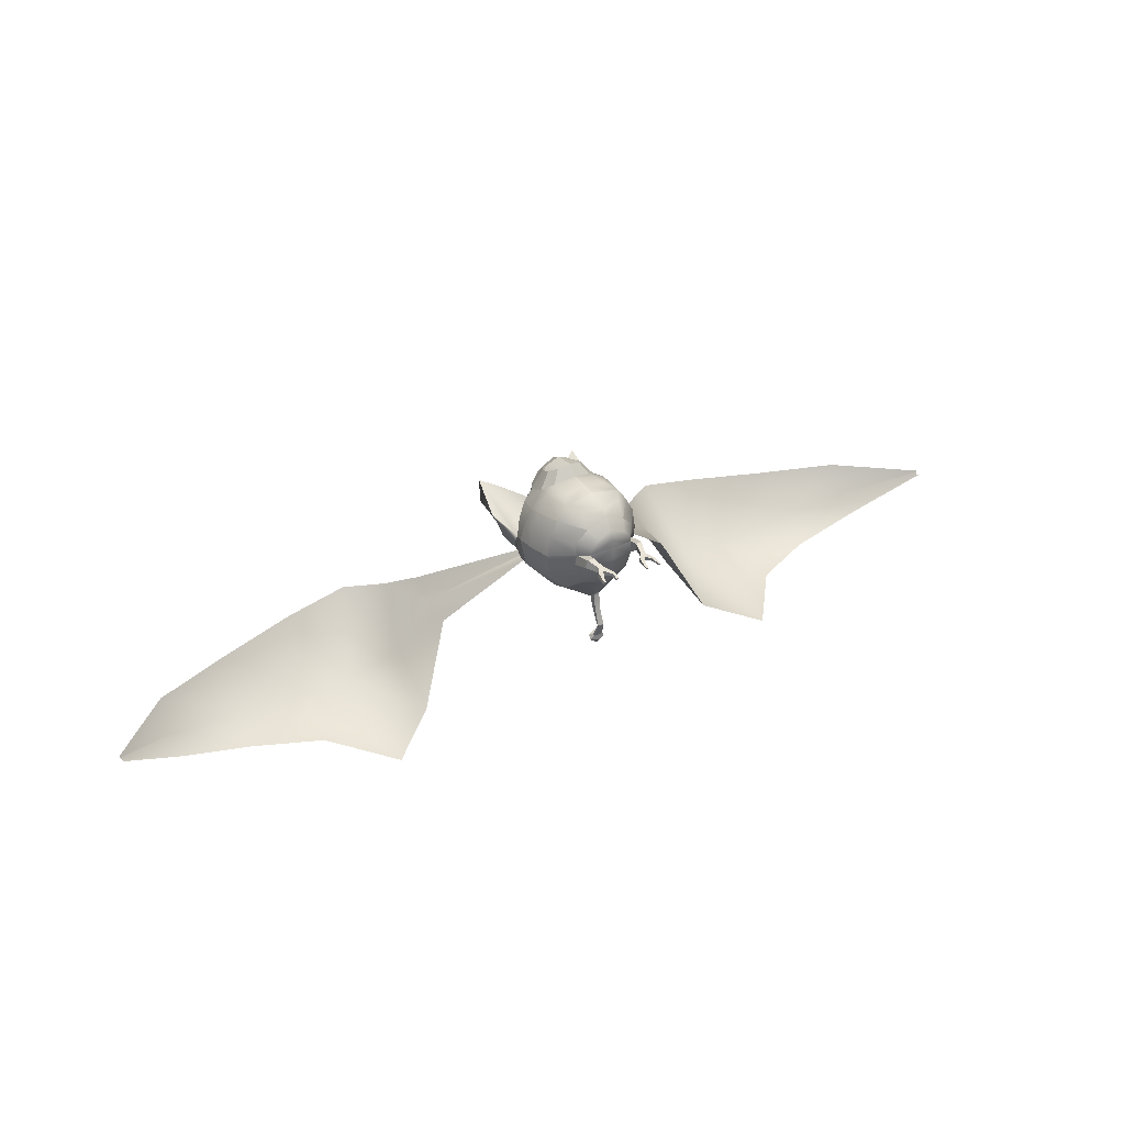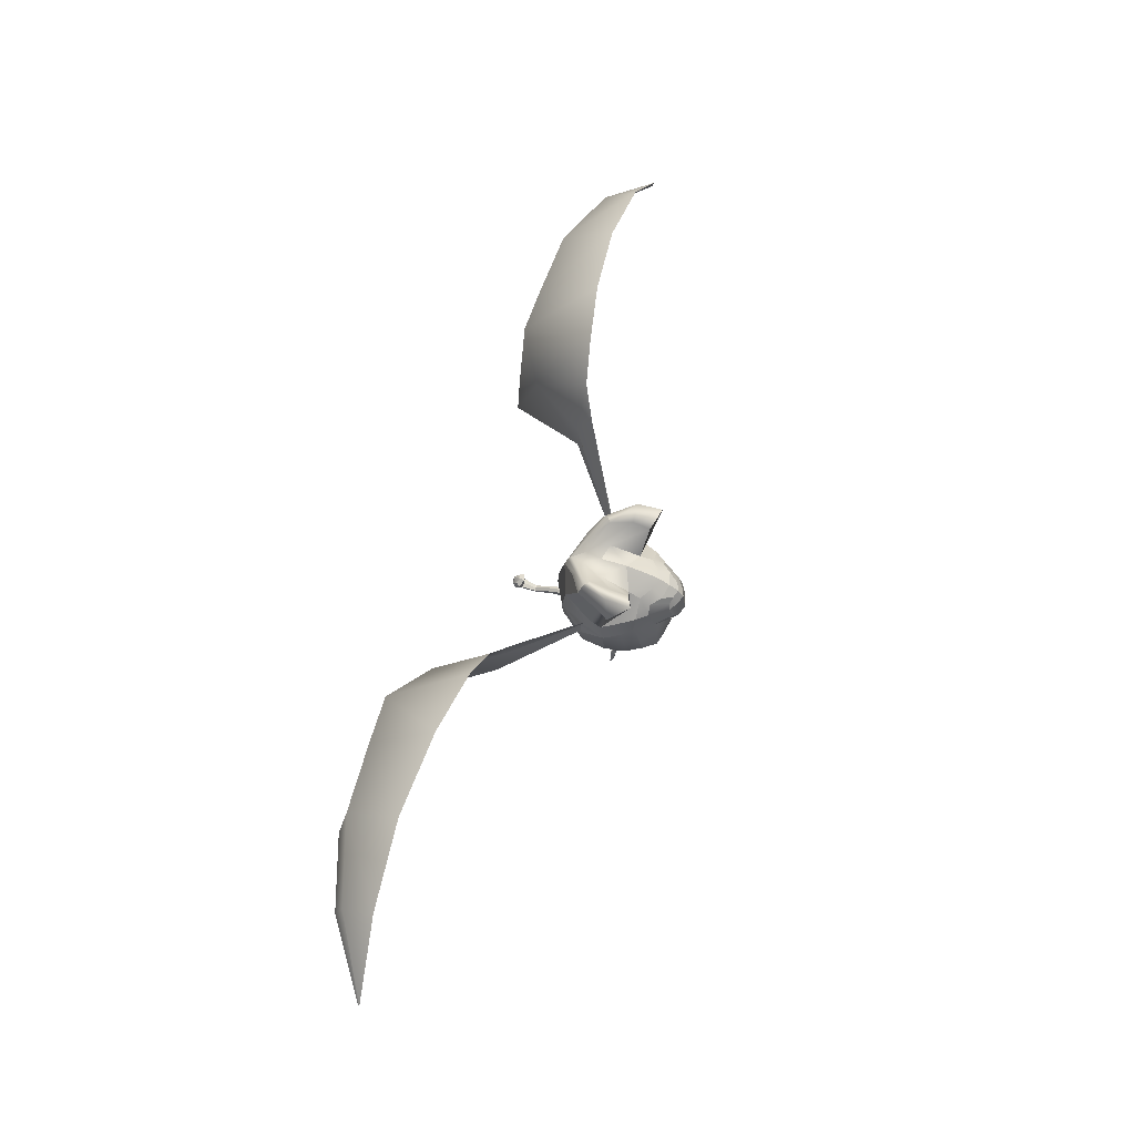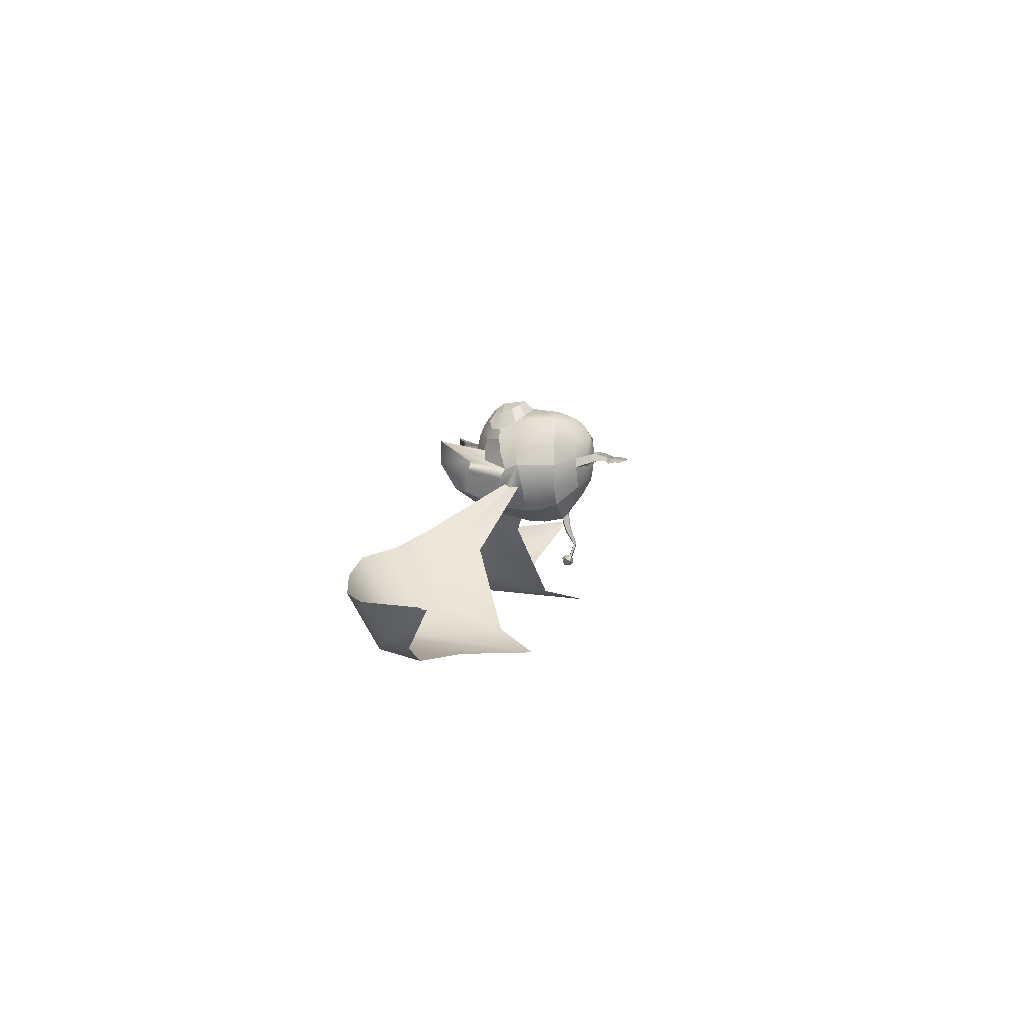
<metadata>
{"format":"obj","ext":"obj","renderer":"f3d","projection":"perspective","resolution":1024,"background":"white","views":[{"elev":33.7,"azim":-32.2,"up":"+Z"},{"elev":64.0,"azim":-72.7,"up":"+Y"},{"elev":4.1,"azim":-81.2,"up":"+Z"}]}
</metadata>
<code>
o blenderMurci:Mesh.000
v 0.5127 2.276 -0.9103
v 0.516 2.722 -0.8505
v -0.001553 2.709 -1.025
v -0.001553 2.275 -1.124
v 0.5068 0.6348 -0.08958
v 0.473 0.6338 -0.08603
v 0.4684 0.6219 -0.05451
v 0.4992 0.6227 -0.05616
v -0.001553 2.203 0.8125
v -0.001553 2.36 0.957
v 0.1897 2.416 0.9039
v 0.3081 2.316 0.7141
v 0.2847 2.538 0.8296
v 0.4735 2.452 0.5969
v 0.3734 2.876 0.4718
v 0.2245 2.792 0.751
v 0.1281 2.842 0.7759
v 0.2313 2.932 0.6202
v -0.001553 2.865 0.8188
v -0.001553 2.973 0.6747
v -0.001553 1.562 -1.714
v -0.001553 1.651 -1.718
v 0.1178 1.625 -1.76
v 0.0729 1.555 -1.725
v 0.1211 1.553 -1.815
v 0.07601 1.534 -1.743
v -0.001553 1.509 -1.837
v -0.001553 1.525 -1.747
v -0.001553 1.696 -1.776
v 0.06932 1.668 -1.815
v 0.07165 1.594 -1.873
v -0.001553 1.547 -1.893
v 0.2884 0.6282 -0.08722
v 0.254 0.6274 -0.08436
v 0.2513 0.6159 -0.05477
v 0.2839 0.6167 -0.05652
v 0.6839 3.278 -0.5989
v 0.376 3.176 -0.7773
v -0.001553 1.444 0.6406
v -0.001553 1.748 0.7667
v 0.4692 1.748 0.6637
v 0.3253 1.524 0.6364
v 0.3182 1.366 0.4038
v 0.6156 1.748 0.4587
v 0.7451 1.748 0.217
v 0.5178 1.412 0.195
v 0.489 1.406 -0.01049
v 0.7993 1.748 -0.1126
v 0.7472 1.748 -0.4975
v 0.5233 1.397 -0.1579
v 0.4712 1.744 -0.8054
v 0.4932 2.017 -0.8972
v -0.001553 2.005 -1.137
v -0.001553 1.705 -1.083
v 0.04962 1.687 -1.074
v 0.512 2.214 0.6462
v 0.3048 2.148 0.7389
v 0.7006 2.163 0.4204
v 0.8331 2.139 0.221
v 0.8746 2.084 -0.1126
v 0.8297 2.019 -0.5023
v 0.1529 2.709 0.8482
v 0.2895 2.7 0.763
v 0.6404 2.463 0.3092
v 0.6071 2.714 0.3134
v 0.7301 2.67 0.07737
v 0.7891 2.416 0.1365
v 0.8287 2.582 -0.4462
v 0.8241 2.636 -0.4382
v 0.8137 2.672 -0.3522
v 0.6316 3.466 -0.5375
v 0.5249 3.449 -0.4511
v 0.3631 3.281 -0.6489
v 0.371 3.252 -0.7217
v 0.3449 2.961 0.304
v 0.3184 3.017 0.1106
v 0.8681 3.673 0.2826
v 0.5905 3.473 0.1675
v 0.5987 3.527 -0.1083
v 0.8526 3.673 -0.1128
v 0.3256 1.202 0.1759
v -0.001553 1.164 0.2142
v -0.001553 1.214 0.3681
v 0.2144 1.187 0.2949
v 0.1536 3.031 0.4472
v -0.001553 3.07 0.5401
v -0.001553 3.225 -0.02597
v -0.001553 3.224 -0.4315
v 0.2756 3.202 -0.3647
v 0.3867 1.381 -0.5122
v 0.2321 1.222 -0.3573
v 0.369 1.218 -0.147
v 0.8306 2.577 -0.1822
v 0.9 2.365 -0.1126
v 0.8401 2.5 -0.5148
v 0.8631 2.344 -0.4949
v 0.8664 2.276 -0.5065
v 0.8344 2.506 -0.5273
v -0.001553 1.94 0.7901
v -0.001553 2.137 0.8142
v 0.3311 1.941 0.7357
v -0.001553 1.329 0.5477
v 0.4773 2.722 0.4806
v 0.0453 1.591 -0.9884
v -0.001553 1.585 -0.972
v -0.001553 1.346 -0.6577
v 0.04592 1.673 -1.093
v 0.0423 1.595 -1.026
v -0.001553 1.589 -1.014
v -0.001553 1.689 -1.102
v -0.001553 1.636 -1.308
v -0.001553 1.506 -1.516
v 0.04497 1.494 -1.509
v 0.04647 1.615 -1.282
v 0.0427 1.559 -1.254
v 0.04559 1.46 -1.507
v -0.001553 1.453 -1.508
v -0.001553 1.548 -1.256
v -0.001553 1.498 -1.526
v -0.001553 1.507 -1.547
v 0.04801 1.495 -1.544
v 0.04132 1.487 -1.521
v 0.04212 1.461 -1.521
v 0.0491 1.464 -1.545
v -0.001553 1.457 -1.546
v -0.001553 1.454 -1.522
v -0.001553 1.654 -1.89
v -0.001553 1.674 -1.874
v -0.001553 1.15 -0.08792
v -0.001553 1.146 0.09574
v 0.3639 1.229 0.04503
v -0.001553 1.197 -0.3958
v 0.5182 1.141 -0.07758
v 0.4911 1.147 0.05402
v 0.3773 1.131 0.06458
v 0.3819 1.124 -0.0683
v 0.5108 1.093 -0.06019
v 0.4663 0.9982 -0.05694
v 0.4462 0.995 0.03838
v 0.4821 1.104 0.07028
v 0.3818 1.081 -0.0513
v 0.4134 1 -0.05174
v 0.3796 1.095 0.06951
v 0.3341 0.8978 0.0139
v 0.3372 0.9021 -0.049
v 0.4026 0.9946 0.04133
v 0.3699 0.8984 0.01036
v 0.4271 0.9019 -0.06209
v 0.4715 0.8514 -0.09868
v 0.4568 0.8482 -0.02009
v 0.4082 0.8989 0.006589
v 0.3672 0.8476 -0.01609
v 0.2766 0.847 -0.01173
v 0.2819 0.8516 -0.0837
v 0.376 0.8515 -0.09048
v 0.382 0.902 -0.05552
v 0.4959 0.744 -0.07525
v 0.4849 0.7317 -0.02506
v 0.4401 0.7308 -0.02256
v 0.4467 0.743 -0.06995
v 0.2946 0.7316 -0.07029
v 0.2882 0.7197 -0.02408
v 0.2407 0.7188 -0.02142
v 0.2446 0.7308 -0.06602
v -0.001553 2.711 0.9148
v -0.001553 3 -0.914
v -0.001553 2.897 -0.9702
v 0.1044 3.134 -0.6788
v 0.9386 3.155 -0.06029
v 0.8457 3.201 -0.2215
v 0.5262 2.971 -0.2073
v 0.1434 3.112 0.2594
v -0.001553 3.146 0.3511
v 0.5077 1.118 -0.06315
v 0.4834 1.125 0.0554
v 0.3885 1.104 -0.05483
v 0.3858 1.112 0.06071
v 0.04471 1.583 -1.049
v -0.001553 1.577 -1.036
v 0.0489 1.671 -1.122
v -0.001553 1.69 -1.135
v -0.5158 2.276 -0.9103
v -0.5191 2.722 -0.8505
v -0.5099 0.6348 -0.08958
v -0.5023 0.6227 -0.05616
v -0.4715 0.6219 -0.05451
v -0.4761 0.6338 -0.08603
v -0.3112 2.316 0.7141
v -0.1928 2.416 0.9039
v -0.4766 2.452 0.5969
v -0.2878 2.538 0.8296
v -0.3765 2.876 0.4718
v -0.2344 2.932 0.6202
v -0.1313 2.842 0.7759
v -0.2277 2.792 0.751
v -0.07601 1.555 -1.725
v -0.1209 1.625 -1.76
v -0.07911 1.534 -1.743
v -0.1242 1.553 -1.815
v -0.07243 1.668 -1.815
v -0.07475 1.594 -1.873
v -0.2915 0.6282 -0.08722
v -0.287 0.6167 -0.05652
v -0.2544 0.6159 -0.05477
v -0.2571 0.6274 -0.08436
v -0.3791 3.176 -0.7773
v -0.687 3.278 -0.5989
v -0.3284 1.524 0.6364
v -0.4723 1.748 0.6637
v -0.3214 1.366 0.4038
v -0.5209 1.412 0.195
v -0.7482 1.748 0.217
v -0.6188 1.748 0.4587
v -0.4921 1.406 -0.01049
v -0.5264 1.397 -0.1579
v -0.7503 1.748 -0.4975
v -0.8024 1.748 -0.1126
v -0.4743 1.744 -0.8054
v -0.05273 1.687 -1.074
v -0.4963 2.017 -0.8972
v -0.308 2.148 0.7389
v -0.5151 2.214 0.6462
v -0.8362 2.139 0.221
v -0.7037 2.163 0.4204
v -0.8328 2.019 -0.5023
v -0.8777 2.084 -0.1126
v -0.156 2.709 0.8482
v -0.2926 2.7 0.763
v -0.6435 2.463 0.3092
v -0.7923 2.416 0.1365
v -0.7332 2.67 0.07737
v -0.6102 2.714 0.3134
v -0.8275 2.585 -0.4475
v -0.8168 2.672 -0.3522
v -0.8272 2.636 -0.4382
v -0.6347 3.466 -0.5375
v -0.3741 3.252 -0.7217
v -0.3662 3.281 -0.6489
v -0.528 3.449 -0.4511
v -0.3215 3.017 0.1106
v -0.348 2.961 0.304
v -0.8712 3.673 0.2826
v -0.8557 3.673 -0.1128
v -0.6018 3.527 -0.1083
v -0.5936 3.473 0.1675
v -0.3287 1.202 0.1759
v -0.2175 1.187 0.2949
v -0.1567 3.031 0.4472
v -0.2787 3.202 -0.3647
v -0.3898 1.381 -0.5122
v -0.3721 1.218 -0.147
v -0.2352 1.222 -0.3573
v -0.8337 2.577 -0.1822
v -0.9031 2.365 -0.1126
v -0.8695 2.276 -0.5065
v -0.8716 2.344 -0.4928
v -0.8432 2.499 -0.4946
v -0.8415 2.507 -0.5066
v -0.3342 1.941 0.7357
v -0.4805 2.722 0.4806
v -0.04841 1.591 -0.9884
v -0.04541 1.595 -1.026
v -0.04903 1.673 -1.093
v -0.04958 1.615 -1.282
v -0.04808 1.494 -1.509
v -0.04581 1.559 -1.254
v -0.04869 1.46 -1.507
v -0.04443 1.487 -1.521
v -0.05112 1.495 -1.544
v -0.04522 1.461 -1.521
v -0.05221 1.464 -1.545
v -0.367 1.229 0.04503
v -0.4942 1.147 0.05402
v -0.5213 1.141 -0.07758
v -0.3804 1.131 0.06458
v -0.385 1.124 -0.0683
v -0.5139 1.093 -0.06019
v -0.4852 1.104 0.07028
v -0.4493 0.995 0.03838
v -0.4694 0.9982 -0.05694
v -0.3849 1.081 -0.0513
v -0.4165 1 -0.05174
v -0.3827 1.095 0.06951
v -0.3403 0.9021 -0.049
v -0.3372 0.8978 0.0139
v -0.4057 0.9946 0.04133
v -0.373 0.8984 0.01036
v -0.4302 0.9019 -0.06209
v -0.4113 0.8989 0.006589
v -0.4599 0.8482 -0.02009
v -0.4746 0.8514 -0.09868
v -0.3703 0.8476 -0.01609
v -0.2797 0.847 -0.01173
v -0.285 0.8516 -0.0837
v -0.3851 0.902 -0.05552
v -0.3791 0.8515 -0.09048
v -0.488 0.7317 -0.02506
v -0.499 0.744 -0.07525
v -0.4432 0.7308 -0.02256
v -0.4498 0.743 -0.06995
v -0.2913 0.7197 -0.02408
v -0.2977 0.7316 -0.07029
v -0.2438 0.7188 -0.02142
v -0.2477 0.7308 -0.06602
v -0.1075 3.134 -0.6788
v -0.8488 3.201 -0.2215
v -0.9418 3.155 -0.06029
v -0.5293 2.971 -0.2073
v -0.1465 3.112 0.2594
v -0.5108 1.118 -0.06315
v -0.4865 1.125 0.0554
v -0.3916 1.104 -0.05483
v -0.3889 1.112 0.06071
v -0.04782 1.583 -1.049
v -0.05201 1.671 -1.122
v 7.517 2.664 -1.724
v 7.489 2.639 -1.756
v 6.426 3.401 -2.246
v 6.446 3.73 -1.797
v 7.489 2.579 -1.762
v 6.446 3.046 -2.443
v 5.183 3.758 -2.595
v 5.18 4.247 -1.832
v 5.313 3.116 -2.793
v 2.94 4.554 -1.52
v 3.329 3.735 -2.669
v 2.573 3.398 -2.224
v 2.389 4.146 -1.413
v 3.462 1.729 -2.912
v 2.67 2.351 -2.668
v 2.003 3.745 -1.198
v 2.047 3.339 -1.399
v 2.068 2.794 -1.454
v 4.082 3.735 -2.652
v 4.284 2.708 -2.835
v 3.913 4.535 -1.705
v -7.52 2.664 -1.724
v -6.449 3.73 -1.797
v -6.429 3.401 -2.246
v -7.492 2.639 -1.756
v -6.449 3.046 -2.443
v -7.492 2.579 -1.762
v -5.183 4.247 -1.832
v -5.186 3.758 -2.595
v -5.316 3.116 -2.793
v -2.943 4.554 -1.52
v -2.393 4.146 -1.413
v -2.576 3.398 -2.224
v -3.332 3.735 -2.669
v -2.673 2.351 -2.668
v -3.465 1.729 -2.912
v -2.006 3.745 -1.198
v -2.05 3.339 -1.399
v -2.071 2.794 -1.454
v -4.085 3.735 -2.652
v -4.287 2.708 -2.835
v -3.916 4.535 -1.705
v 6.426 3.401 -2.311
v 5.183 3.758 -2.66
v 2.573 3.398 -2.289
v 3.329 3.735 -2.735
v 2.047 3.339 -1.465
v 4.082 3.735 -2.717
v -6.429 3.401 -2.305
v -5.186 3.758 -2.653
v -3.332 3.735 -2.728
v -2.576 3.398 -2.282
v -2.05 3.339 -1.458
v -4.085 3.735 -2.71
f 316 319 318 317
f 317 318 321 320
f 319 323 322 318
f 318 322 324 321
f 325 328 327 326
f 326 327 330 329
f 331 68 95 332
f 332 95 96 333
f 334 326 329 335
f 336 325 326 334
f 327 332 333 330
f 328 331 332 327
f 322 334 335 324
f 323 336 334 322
f 337 340 339 338
f 340 342 341 339
f 338 339 344 343
f 339 341 345 344
f 346 349 348 347
f 349 351 350 348
f 352 353 257 233
f 353 354 256 257
f 355 356 351 349
f 357 355 349 346
f 348 350 354 353
f 347 348 353 352
f 344 345 356 355
f 343 344 355 357
f 316 317 358 319
f 317 320 321 358
f 319 358 359 323
f 358 321 324 359
f 325 361 360 328
f 361 329 330 360
f 331 362 98 68
f 362 333 96 98
f 363 335 329 361
f 336 363 361 325
f 360 330 333 362
f 328 360 362 331
f 359 324 335 363
f 323 359 363 336
f 337 338 364 340
f 340 364 341 342
f 338 343 365 364
f 364 365 345 341
f 346 347 367 366
f 366 367 350 351
f 352 233 258 368
f 368 258 256 354
f 369 366 351 356
f 357 346 366 369
f 367 368 354 350
f 347 352 368 367
f 365 369 356 345
f 343 357 369 365
f 1 4 3 2
f 5 8 7 6
f 9 12 11 10
f 12 14 13 11
f 15 18 17 16
f 18 20 19 17
f 21 24 23 22
f 24 26 25 23
f 26 28 27 25
f 22 23 30 29
f 23 25 31 30
f 25 27 32 31
f 33 36 35 34
f 2 3 38 37
f 39 42 41 40
f 43 46 45 44
f 47 50 49 48
f 51 55 54 53 52
f 12 57 56 14
f 44 45 59 58
f 48 49 61 60
f 62 11 13 63
f 64 67 66 65
f 68 2 70 69
f 71 74 73 72
f 17 62 63 16
f 65 66 76 75
f 77 80 79 78
f 81 84 83 82
f 85 86 20 18
f 87 76 89 88
f 80 71 72 79
f 90 50 92 91
f 49 50 90 51
f 61 49 51 52
f 93 68 69 70
f 94 97 96 95
f 94 95 68 93
f 1 98 96 97
f 1 2 68 98
f 99 101 57 100
f 102 43 42 39
f 42 43 44 41
f 52 53 4 1
f 97 61 52 1
f 60 61 97 94
f 58 59 67 64
f 56 41 44 58
f 65 103 14 64
f 75 15 103 65
f 14 103 63 13
f 103 15 16 63
f 90 106 105 104
f 90 104 55 51
f 55 104 108 107
f 104 105 109 108
f 54 55 107 110
f 111 114 113 112
f 115 118 117 116
f 114 115 116 113
f 119 122 121 120
f 123 126 125 124
f 122 123 124 121
f 127 128 31 32
f 31 128 29 30
f 92 131 130 129
f 81 46 43 84
f 84 43 102 83
f 132 91 92 129
f 90 91 132 106
f 50 47 134 133
f 47 131 135 134
f 131 92 136 135
f 92 50 133 136
f 137 140 139 138
f 141 137 138 142
f 143 141 145 144
f 146 143 144 147
f 148 151 150 149
f 152 147 144 153
f 144 145 154 153
f 145 156 148 149 155 154
f 149 150 158 157
f 150 152 159 158
f 152 155 160 159
f 155 149 157 160
f 155 152 162 161
f 152 153 163 162
f 153 154 164 163
f 154 155 161 164
f 159 160 6 7
f 158 159 7 8
f 157 158 8 5
f 160 157 5 6
f 164 161 33 34
f 163 164 34 35
f 162 163 35 36
f 161 162 36 33
f 151 147 152 150
f 139 146 147 151
f 140 143 146 139
f 138 139 151 148
f 156 142 138 148
f 141 142 156 145
f 64 14 56 58
f 9 100 57 12
f 165 62 17 19
f 10 11 62 165
f 74 167 166 73
f 166 168 72 73
f 93 70 170 169
f 89 76 78 79
f 76 171 77 78
f 70 2 37 170
f 168 89 79 72
f 77 171 93 169
f 169 170 80 77
f 170 37 71 80
f 37 38 74 71
f 3 167 74 38
f 131 81 82 130
f 131 47 46 81
f 45 46 47 48
f 59 45 48 60
f 67 59 60 94
f 66 67 94 93
f 76 66 93 171
f 87 173 172 76
f 76 172 85 75
f 85 18 15 75
f 85 172 173 86
f 174 175 140 137
f 176 174 137 141
f 177 176 141 143
f 175 177 143 140
f 133 134 175 174
f 136 133 174 176
f 135 136 176 177
f 134 135 177 175
f 108 109 179 178
f 107 108 178 180
f 110 107 180 181
f 178 179 118 115
f 180 178 115 114
f 181 180 114 111
f 124 125 28 26
f 121 124 26 24
f 120 121 24 21
f 116 117 126 123
f 113 116 123 122
f 112 113 122 119
f 56 57 101 41
f 41 101 99 40
f 182 183 3 4
f 184 187 186 185
f 9 10 189 188
f 188 189 191 190
f 192 195 194 193
f 193 194 19 20
f 21 22 197 196
f 196 197 199 198
f 198 199 27 28
f 22 29 200 197
f 197 200 201 199
f 199 201 32 27
f 202 205 204 203
f 183 207 206 3
f 39 40 209 208
f 210 213 212 211
f 214 217 216 215
f 218 220 53 54 219
f 188 190 222 221
f 213 224 223 212
f 217 226 225 216
f 227 228 191 189
f 229 232 231 230
f 233 235 234 183
f 236 239 238 237
f 194 195 228 227
f 232 241 240 231
f 242 245 244 243
f 246 82 83 247
f 248 193 20 86
f 87 88 249 240
f 243 244 239 236
f 250 252 251 215
f 216 218 250 215
f 225 220 218 216
f 253 234 235 233
f 254 257 256 255
f 254 253 233 257
f 182 255 256 258
f 182 258 233 183
f 99 100 221 259
f 102 39 208 210
f 208 209 213 210
f 220 182 4 53
f 255 182 220 225
f 226 254 255 225
f 224 229 230 223
f 222 224 213 209
f 232 229 190 260
f 241 232 260 192
f 190 191 228 260
f 260 228 195 192
f 250 261 105 106
f 250 218 219 261
f 219 263 262 261
f 261 262 109 105
f 54 110 263 219
f 111 112 265 264
f 266 267 117 118
f 264 265 267 266
f 119 120 269 268
f 270 271 125 126
f 268 269 271 270
f 127 32 201 128
f 201 200 29 128
f 251 129 130 272
f 246 247 210 211
f 247 83 102 210
f 132 129 251 252
f 250 106 132 252
f 215 274 273 214
f 214 273 275 272
f 272 275 276 251
f 251 276 274 215
f 277 280 279 278
f 281 282 280 277
f 283 285 284 281
f 286 287 285 283
f 288 291 290 289
f 292 293 285 287
f 285 293 294 284
f 284 294 296 291 288 295
f 291 298 297 290
f 290 297 299 292
f 292 299 300 296
f 296 300 298 291
f 296 302 301 292
f 292 301 303 293
f 293 303 304 294
f 294 304 302 296
f 299 186 187 300
f 297 185 186 299
f 298 184 185 297
f 300 187 184 298
f 304 205 202 302
f 303 204 205 304
f 301 203 204 303
f 302 202 203 301
f 289 290 292 287
f 279 289 287 286
f 278 279 286 283
f 280 288 289 279
f 295 288 280 282
f 281 284 295 282
f 229 224 222 190
f 9 188 221 100
f 165 19 194 227
f 10 165 227 189
f 237 238 166 167
f 166 238 239 305
f 253 307 306 234
f 249 244 245 240
f 240 245 242 308
f 234 306 207 183
f 305 239 244 249
f 242 307 253 308
f 307 242 243 306
f 306 243 236 207
f 207 236 237 206
f 3 206 237 167
f 272 130 82 246
f 272 246 211 214
f 212 217 214 211
f 223 226 217 212
f 230 254 226 223
f 231 253 254 230
f 240 308 253 231
f 87 240 309 173
f 240 241 248 309
f 248 241 192 193
f 248 86 173 309
f 310 277 278 311
f 312 281 277 310
f 313 283 281 312
f 311 278 283 313
f 274 310 311 273
f 276 312 310 274
f 275 313 312 276
f 273 311 313 275
f 262 314 179 109
f 263 315 314 262
f 110 181 315 263
f 314 266 118 179
f 315 264 266 314
f 181 111 264 315
f 271 198 28 125
f 269 196 198 271
f 120 21 196 269
f 267 270 126 117
f 265 268 270 267
f 112 119 268 265
f 222 209 259 221
f 209 40 99 259
f 88 89 168 166
f 88 166 305 249

</code>
